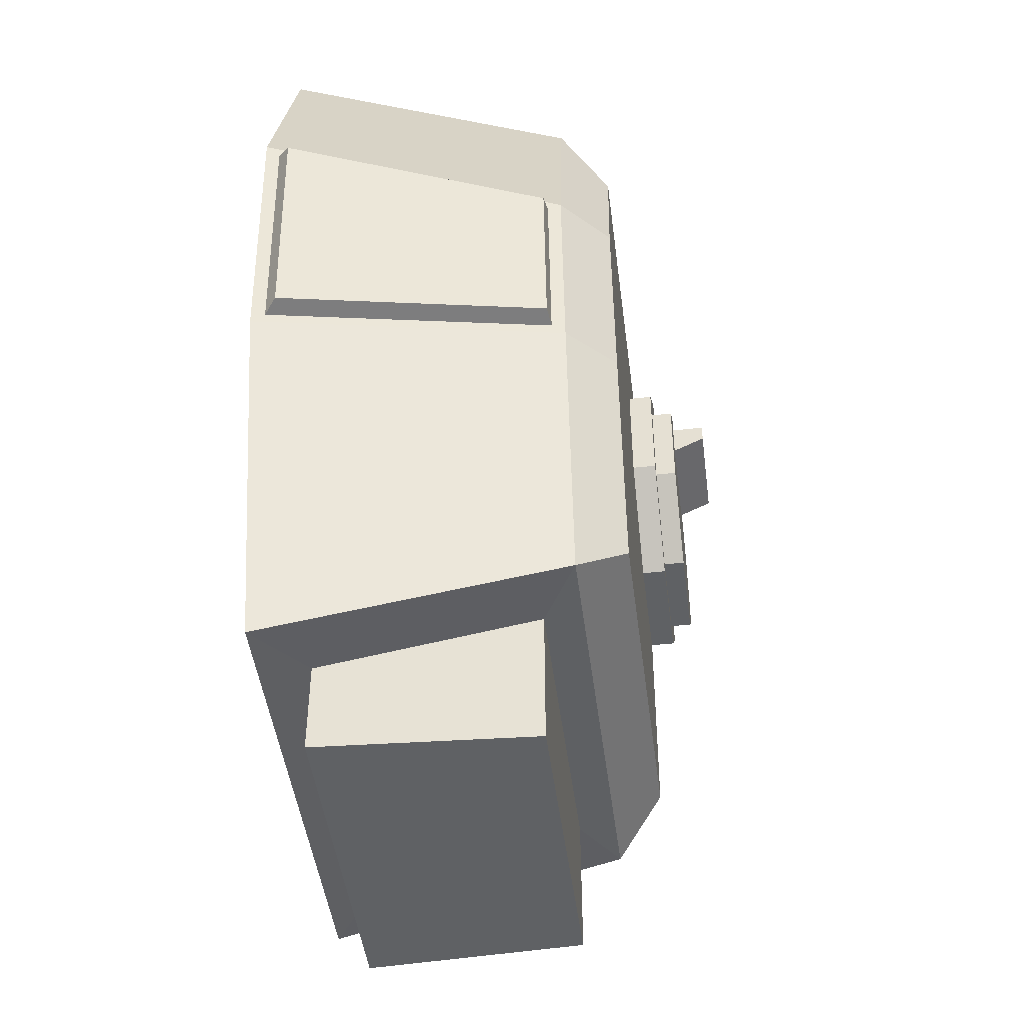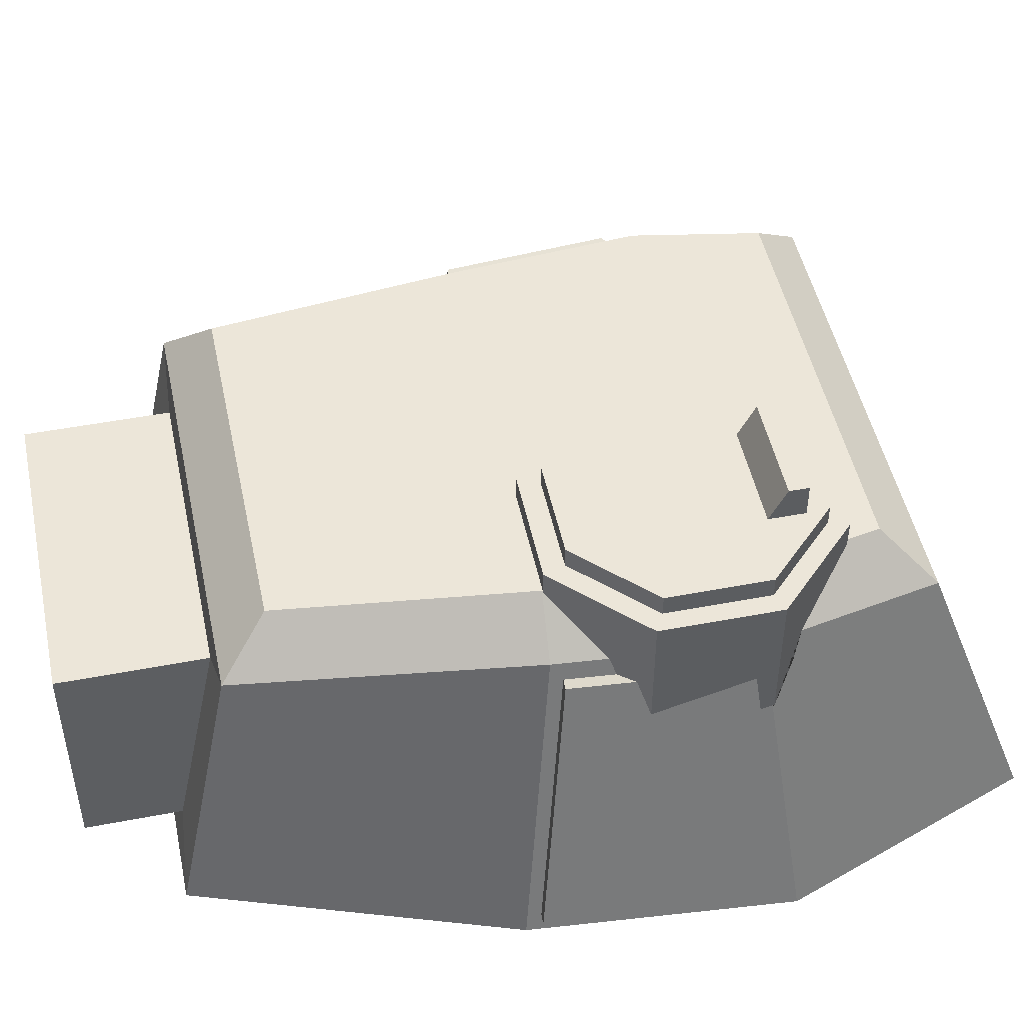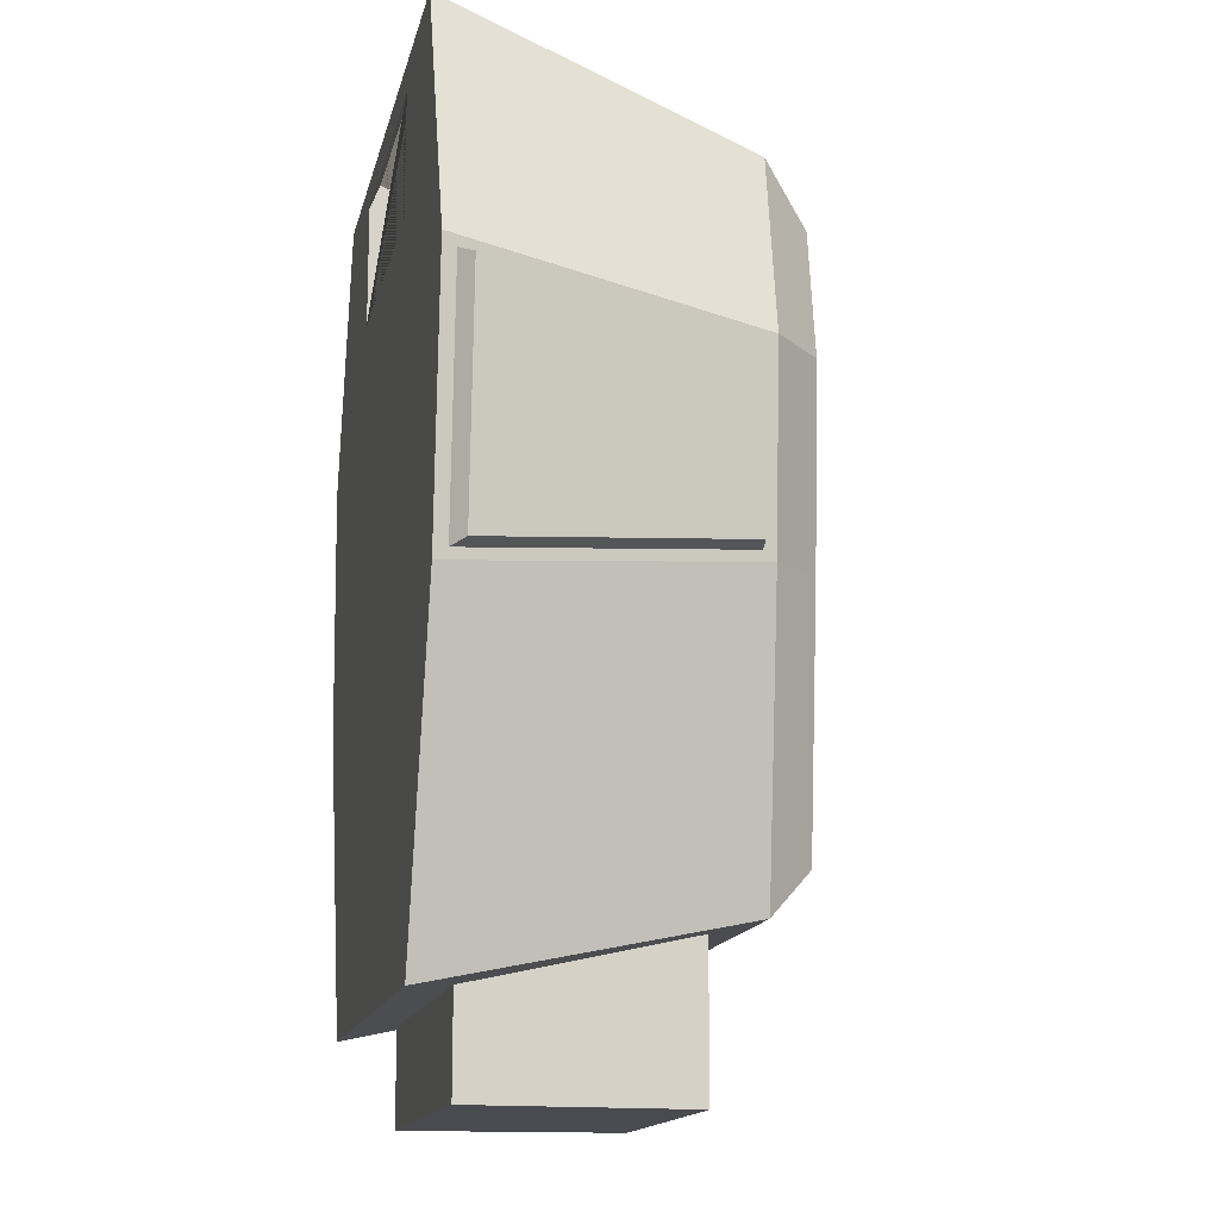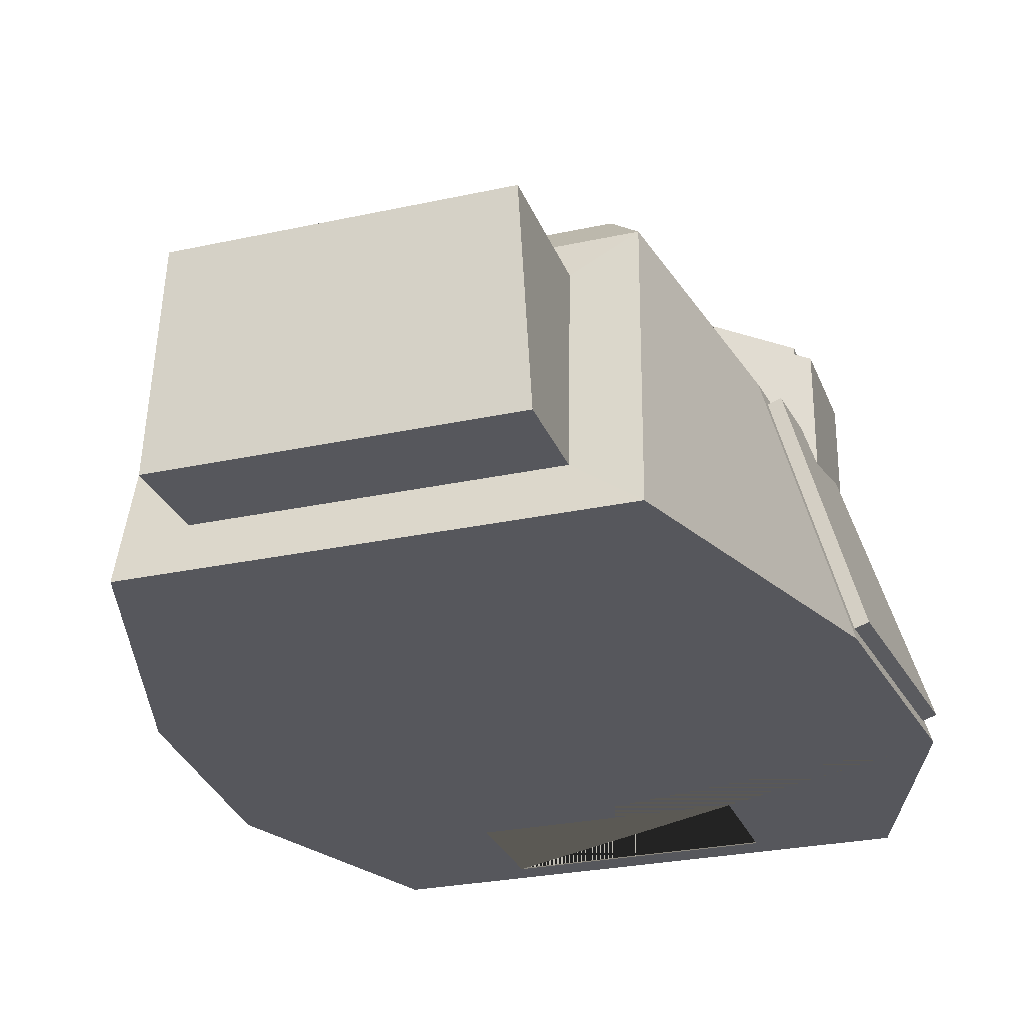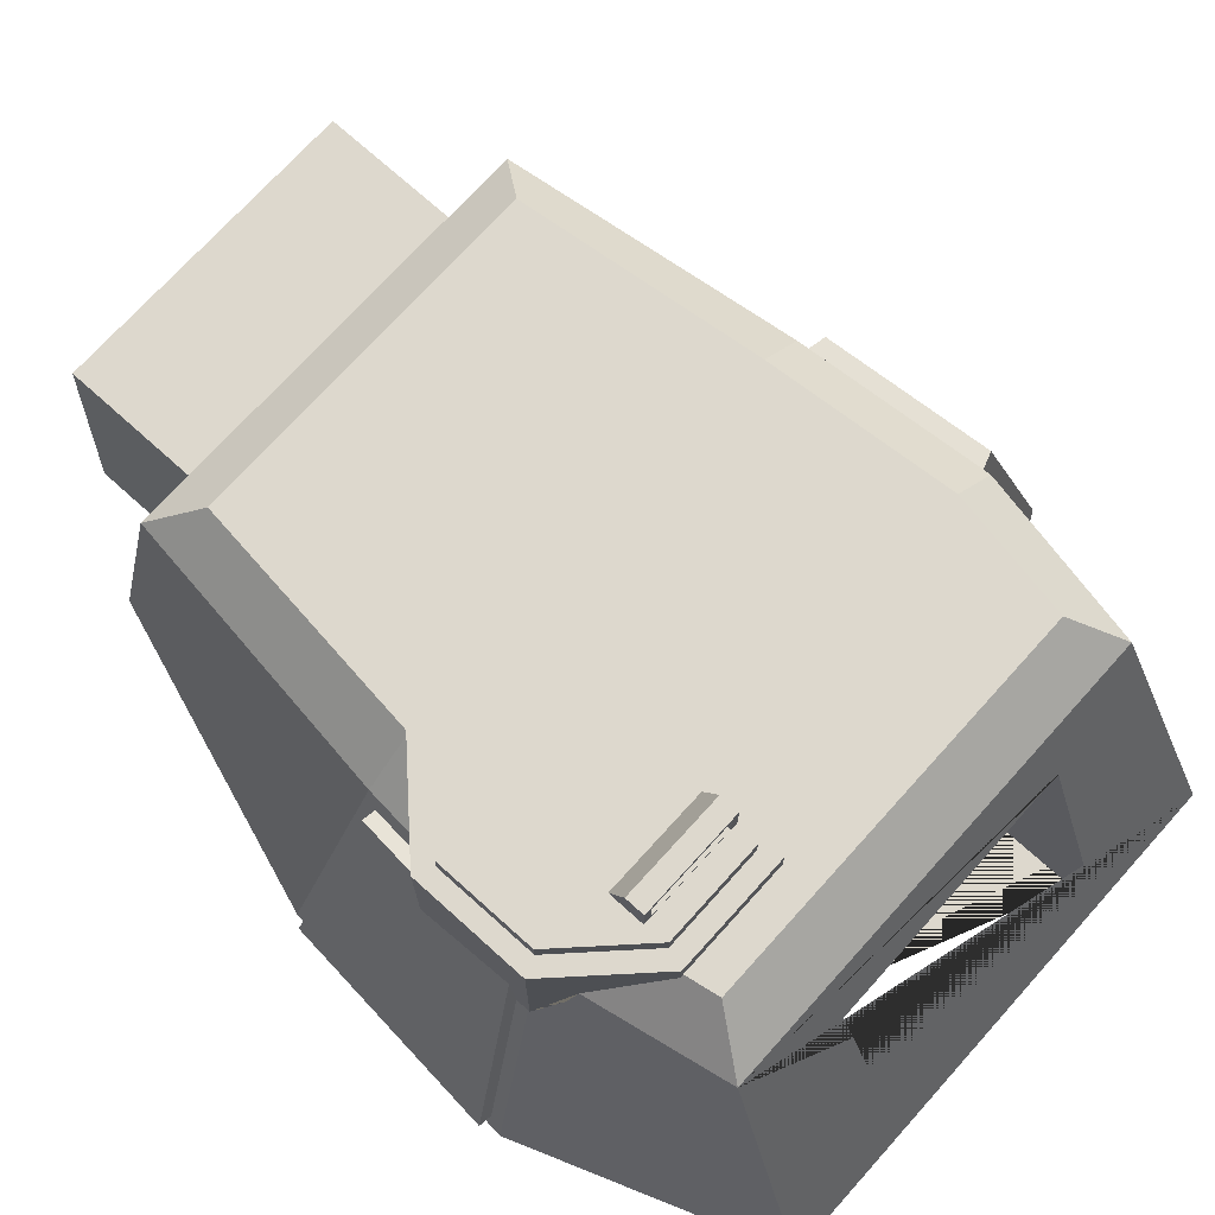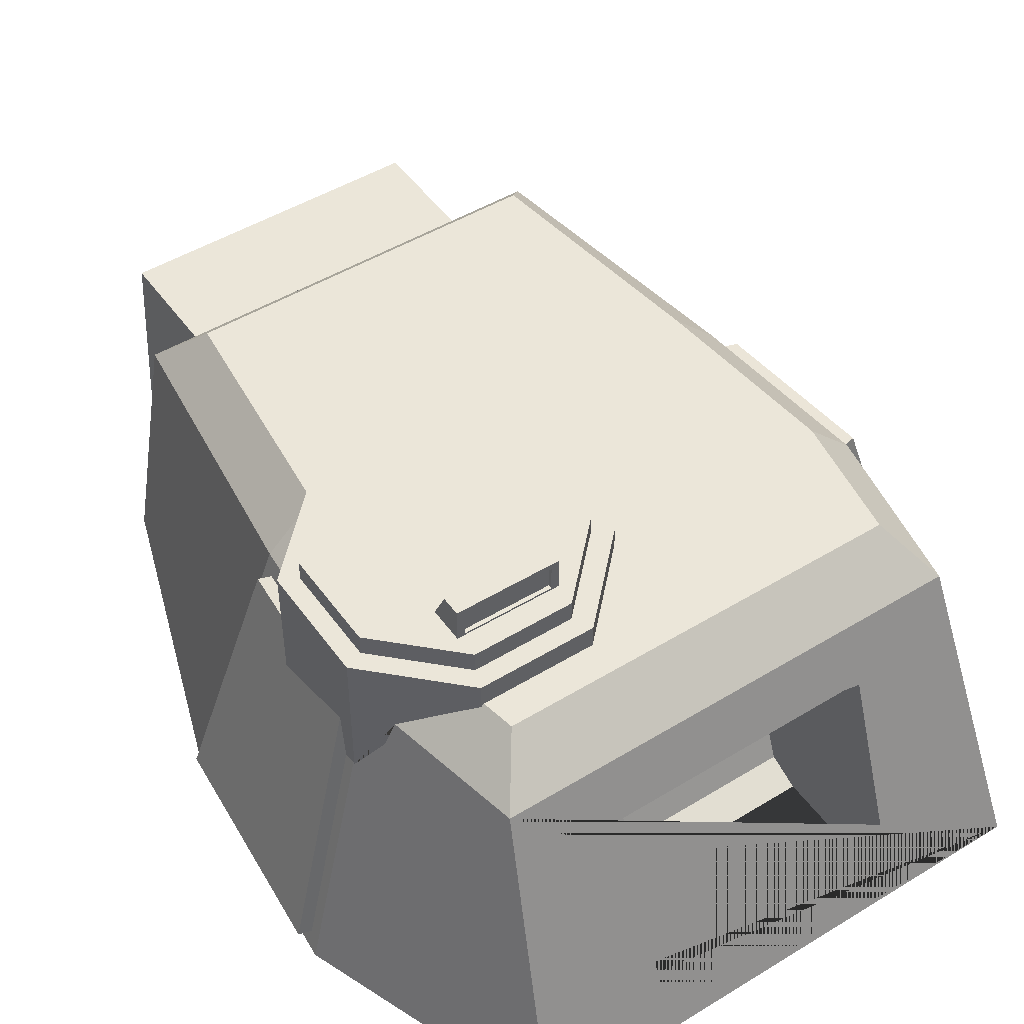
<metadata>
{"format":"obj","ext":"obj","renderer":"f3d","projection":"perspective","resolution":1024,"background":"white","views":[{"elev":-46.5,"azim":97.3,"up":"+Z"},{"elev":48.9,"azim":-102.0,"up":"+Y"},{"elev":-14.6,"azim":77.9,"up":"+Z"},{"elev":-27.5,"azim":-161.5,"up":"+Y"},{"elev":72.2,"azim":-48.0,"up":"+Y"},{"elev":48.5,"azim":-34.2,"up":"+Y"}]}
</metadata>
<code>
o Turret_Base
v -0.2259 1.629 0.5734
v 0.2259 1.629 0.5734
v -0.2259 1.469 0.6396
v 0.2259 1.469 0.6396
v -0.2259 1.855 0.7994
v 0.2259 1.855 0.7994
v -0.2259 1.789 0.6396
v 0.2259 1.789 0.6396
v -0.4588 1.447 0.9522
v -0.398 1.447 -0.4595
v 0.4588 1.447 0.9522
v 0.398 1.447 -0.4595
v -0.6181 1.447 0.5205
v -0.5793 1.447 0.07383
v 0.5793 1.447 0.07383
v 0.6181 1.447 0.5205
v -0.2673 1.893 -0.3615
v -0.2876 1.528 -0.4438
v 0.2876 1.528 -0.4438
v 0.2673 1.893 -0.3615
v -0.2673 1.893 -0.6051
v -0.2876 1.528 -0.6051
v 0.2876 1.528 -0.6051
v 0.2673 1.893 -0.6051
v -0.3436 2.034 0.6806
v -0.4048 1.954 0.766
v -0.3716 1.954 -0.3524
v -0.3073 2.034 -0.2718
v 0.3436 2.034 0.6806
v 0.4048 1.954 0.766
v 0.3073 2.034 -0.2718
v 0.3716 1.954 -0.3524
v -0.3557 2.034 0.1437
v -0.4358 1.954 0.1397
v -0.4634 1.954 0.4692
v -0.3826 2.034 0.4661
v 0.3826 2.034 0.4661
v 0.4634 1.954 0.4692
v 0.4358 1.954 0.1397
v 0.3557 2.034 0.1437
v 0.2259 1.854 0.8028
v 0.2259 1.447 0.904
v 0.2259 1.464 0.9459
v 0.2259 1.849 0.8045
v -0.2259 1.854 0.8028
v -0.2259 1.447 0.904
v -0.2259 1.464 0.9459
v -0.2259 1.789 0.8265
v -0.2259 1.583 0.902
v -0.2259 1.447 0.6947
v 0.2259 1.447 0.6947
v -0.2259 1.447 0.8589
v -0.2259 1.629 0.5734
v -0.4634 1.954 0.4692
v -0.3826 2.034 0.4661
v -0.358 2.075 0.1451
v -0.1596 2.075 0.1454
v -0.01954 2.075 0.2858
v -0.01978 2.075 0.4842
v -0.1602 1.526 0.6243
v -0.1602 2.075 0.6243
v -0.3586 2.075 0.624
v -0.4987 2.075 0.4836
v -0.4984 2.075 0.2852
v -0.1602 1.752 0.6243
v -0.2259 1.752 0.6242
v -0.1602 2.034 0.6243
v -0.3539 2.034 0.624
v -0.1093 1.629 0.5734
v -0.1523 1.526 0.6163
v -0.2259 1.526 0.6163
v -0.2259 1.526 0.6242
v -0.01978 2.034 0.4842
v -0.01976 2.034 0.4661
v -0.3586 2.03 0.624
v -0.4512 1.954 0.5312
v -0.01954 2.034 0.2858
v -0.1596 2.034 0.1454
v -0.3558 2.034 0.1451
v -0.358 2.032 0.1451
v -0.4434 1.954 0.2304
v -0.4986 1.839 0.4809
v -0.4987 1.837 0.4836
v -0.4984 1.783 0.2852
v -0.1771 2.072 0.1809
v -0.1771 2.111 0.1809
v -0.05663 2.072 0.3014
v -0.05663 2.111 0.3014
v -0.05663 2.072 0.4717
v -0.05663 2.111 0.4717
v -0.1771 2.072 0.5921
v -0.1771 2.111 0.5921
v -0.3474 2.072 0.5921
v -0.3474 2.111 0.5921
v -0.4678 2.072 0.4717
v -0.4678 2.111 0.4717
v -0.4678 2.072 0.3014
v -0.4678 2.111 0.3014
v -0.3474 2.072 0.1809
v -0.3474 2.111 0.1809
v -0.3519 2.104 0.5535
v -0.3519 2.168 0.5535
v -0.3516 2.104 0.4893
v -0.3517 2.168 0.5206
v -0.1739 2.104 0.5542
v -0.1739 2.168 0.5542
v -0.1737 2.104 0.49
v -0.1738 2.168 0.5213
v -0.3384 2.114 0.5535
v -0.3384 2.158 0.5535
v -0.1874 2.158 0.5541
v -0.1874 2.114 0.5541
v -0.3384 2.114 0.5467
v -0.3384 2.158 0.5467
v -0.1873 2.158 0.5473
v -0.1873 2.114 0.5473
v 0.5744 1.469 0.094
v 0.6098 1.469 0.501
v 0.4688 1.932 0.4542
v 0.4437 1.932 0.154
v 0.6003 1.49 0.1029
v 0.6337 1.49 0.4875
v 0.5005 1.927 0.4433
v 0.4767 1.927 0.1596
v -0.6072 1.476 0.4951
v -0.5729 1.476 0.1001
v -0.4461 1.925 0.1583
v -0.4705 1.925 0.4497
v -0.6304 1.483 0.4931
v -0.5961 1.483 0.09816
v -0.4693 1.932 0.1564
v -0.4937 1.932 0.4477
f 1 3 4 2
f 3 50 51 4
f 4 51 42 43 44 41 6 8 2
f 5 7 8 6
f 7 1 2 8
f 1 7 5 45 48 49 47 46 52 50 3
f 16 38 30 11
f 31 28 33 40
f 37 36 25 29
f 27 32 20 17
f 34 14 13 35
f 10 27 17 18
f 13 16 11 42 51 50 52 9
f 32 12 19 20
f 10 12 15 14
f 38 16 15 39
f 16 13 14 15
f 36 37 40 33
f 11 30 44 43 47 49 48 26 9
f 20 19 23 24
f 12 32 39 15
f 14 34 27 10
f 12 10 18 19
f 22 21 24 23
f 18 17 21 22
f 19 18 22 23
f 17 20 24 21
f 28 31 32 27
f 29 25 26 30
f 34 35 36 33
f 38 39 40 37
f 25 36 35 26
f 33 28 27 34
f 39 32 31 40
f 30 38 37 29
f 9 26 35 13
f 9 52 46 42 11
f 46 47 43 42
f 45 5 6 41
f 26 48 45 41 44 30
f 53 69 70 71
f 53 71 72 66
f 55 79 78 77 74
f 60 65 66 72
f 57 56 64 63 62 61 59 58
f 83 76 75 62 63
f 73 74 77 58 59
f 84 82 83 63 64
f 68 55 74 73 67
f 70 69 65 60
f 67 73 59 61
f 78 79 80 56 57
f 81 54 82 84
f 79 55 54 81 80
f 82 54 76 83
f 80 81 84 64 56
f 72 71 70 60
f 77 78 57 58
f 76 54 55 68 75
f 75 68 67 61 62
f 69 53 66 65
f 85 86 88 87
f 87 88 90 89
f 89 90 92 91
f 91 92 94 93
f 93 94 96 95
f 95 96 98 97
f 88 86 100 98 96 94 92 90
f 97 98 100 99
f 99 100 86 85
f 85 87 89 91 93 95 97 99
f 101 102 104 103
f 103 104 108 107
f 107 108 106 105
f 106 102 110 111
f 103 107 105 101
f 108 104 102 106
f 111 110 114 115
f 105 106 111 112
f 102 101 109 110
f 101 105 112 109
f 116 115 114 113
f 110 109 113 114
f 112 111 115 116
f 109 112 116 113
f 119 120 117 118
f 123 122 121 124
f 119 118 122 123
f 117 120 124 121
f 118 117 121 122
f 120 119 123 124
f 127 128 125 126
f 131 130 129 132
f 125 128 132 129
f 127 126 130 131
f 126 125 129 130
f 128 127 131 132

</code>
